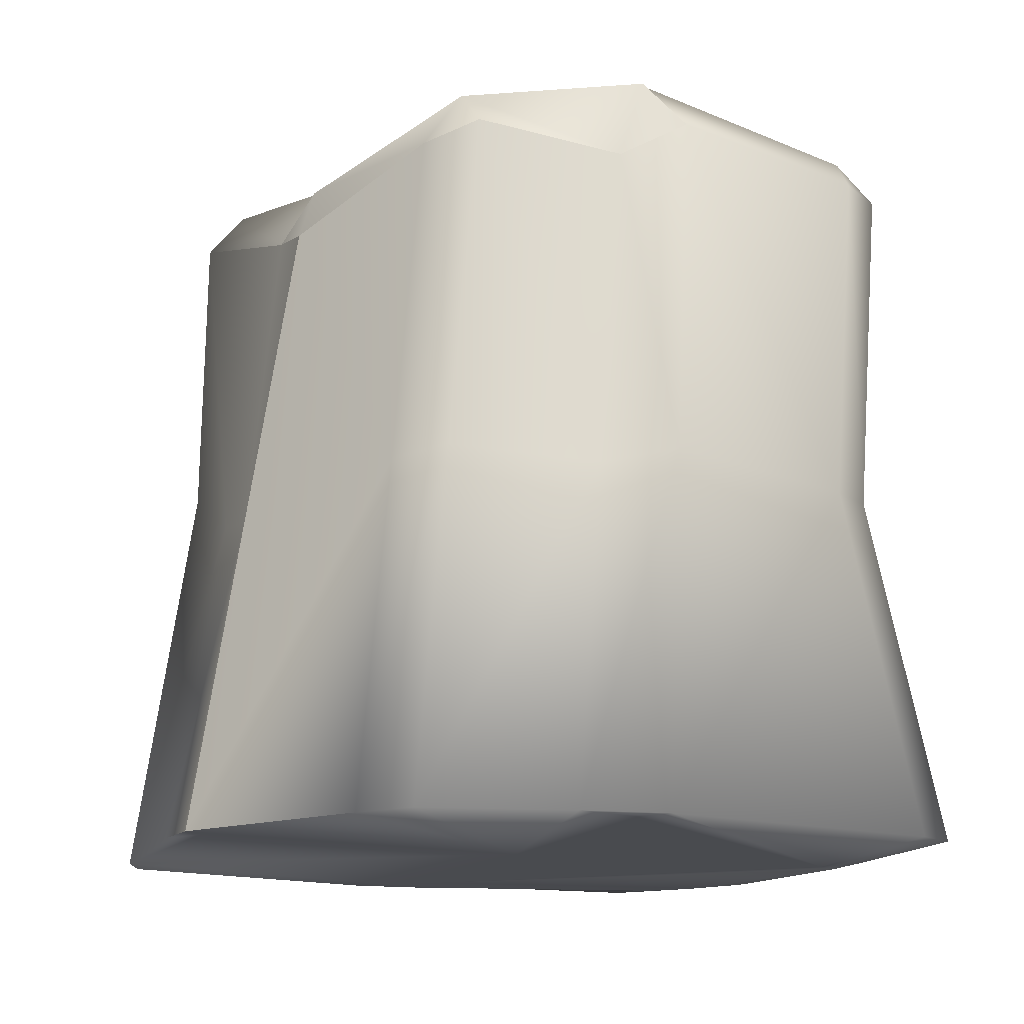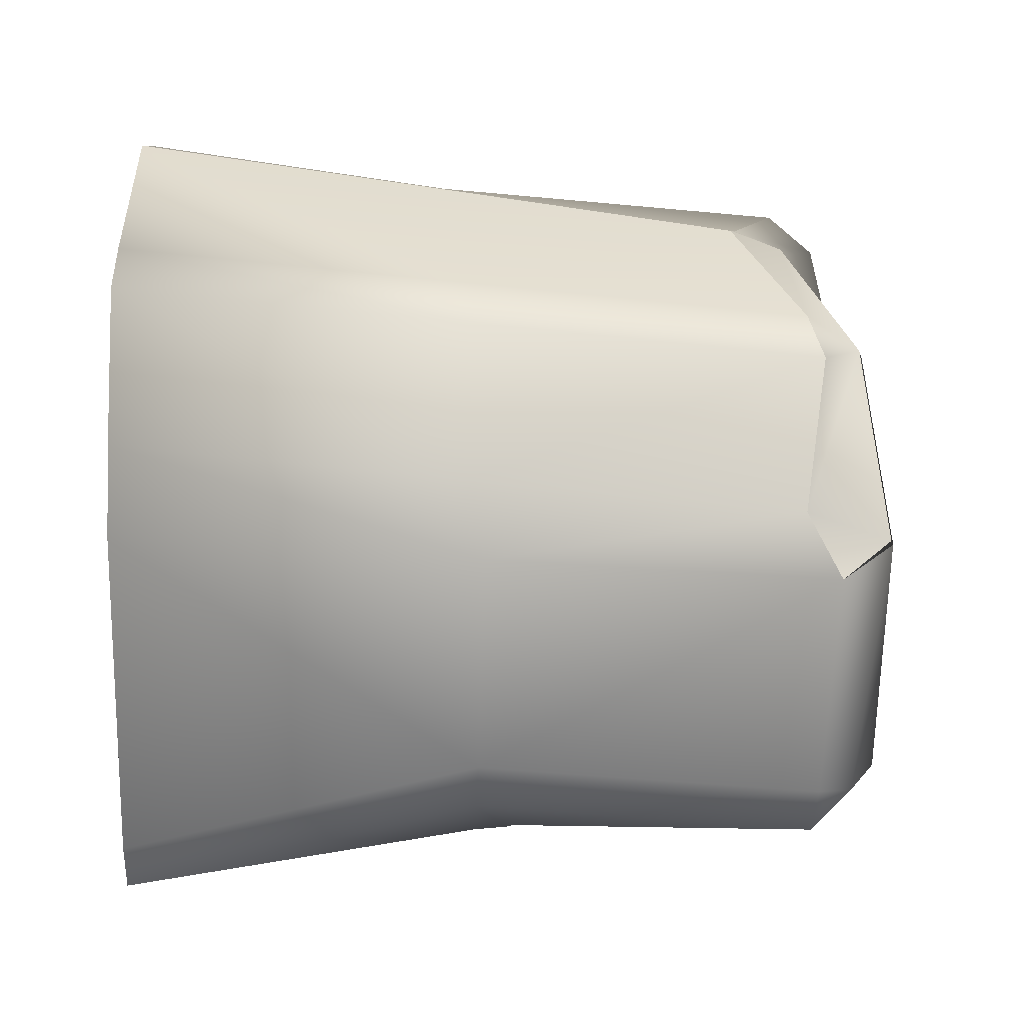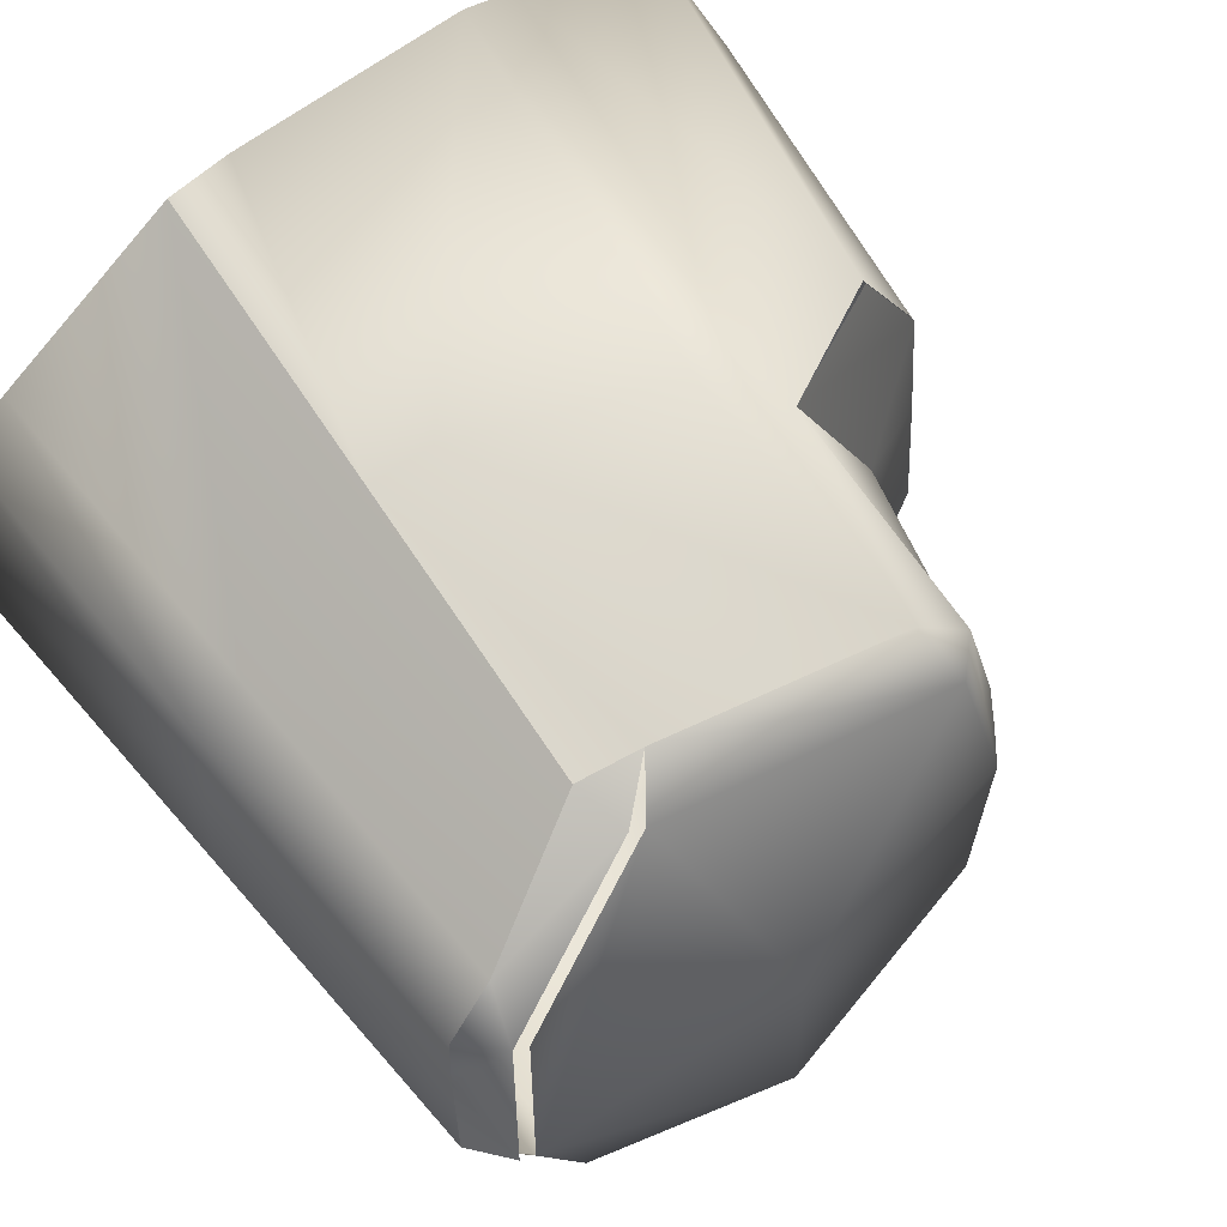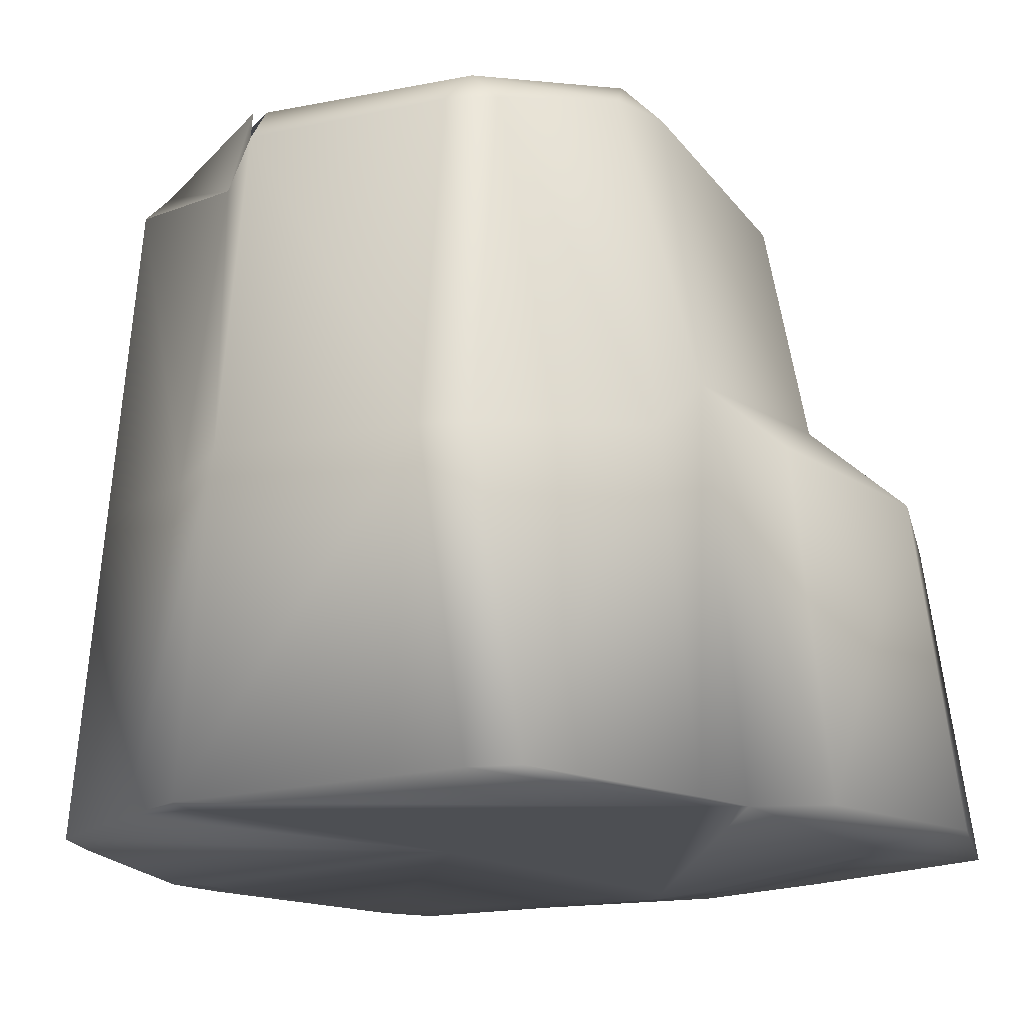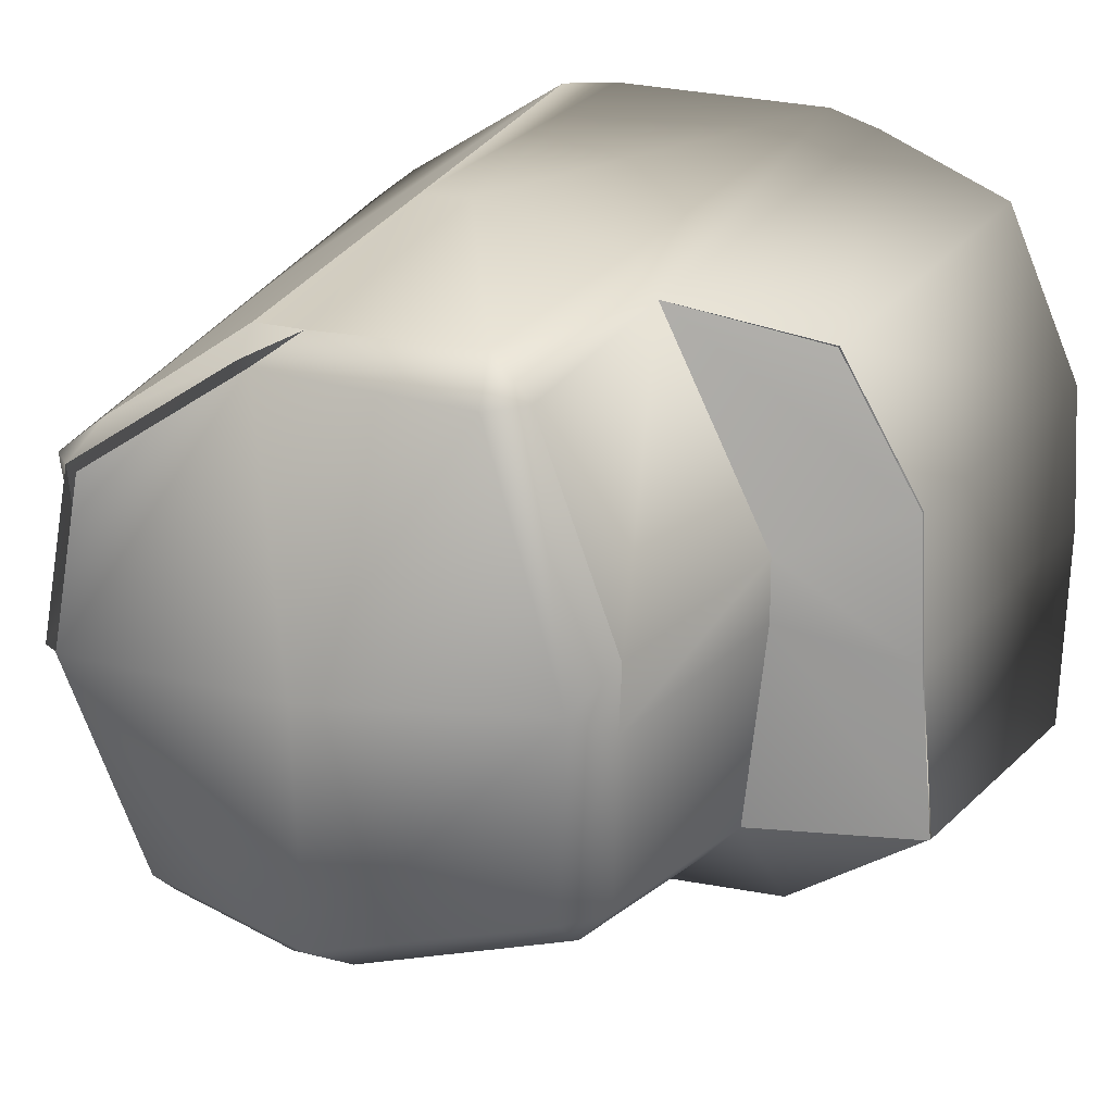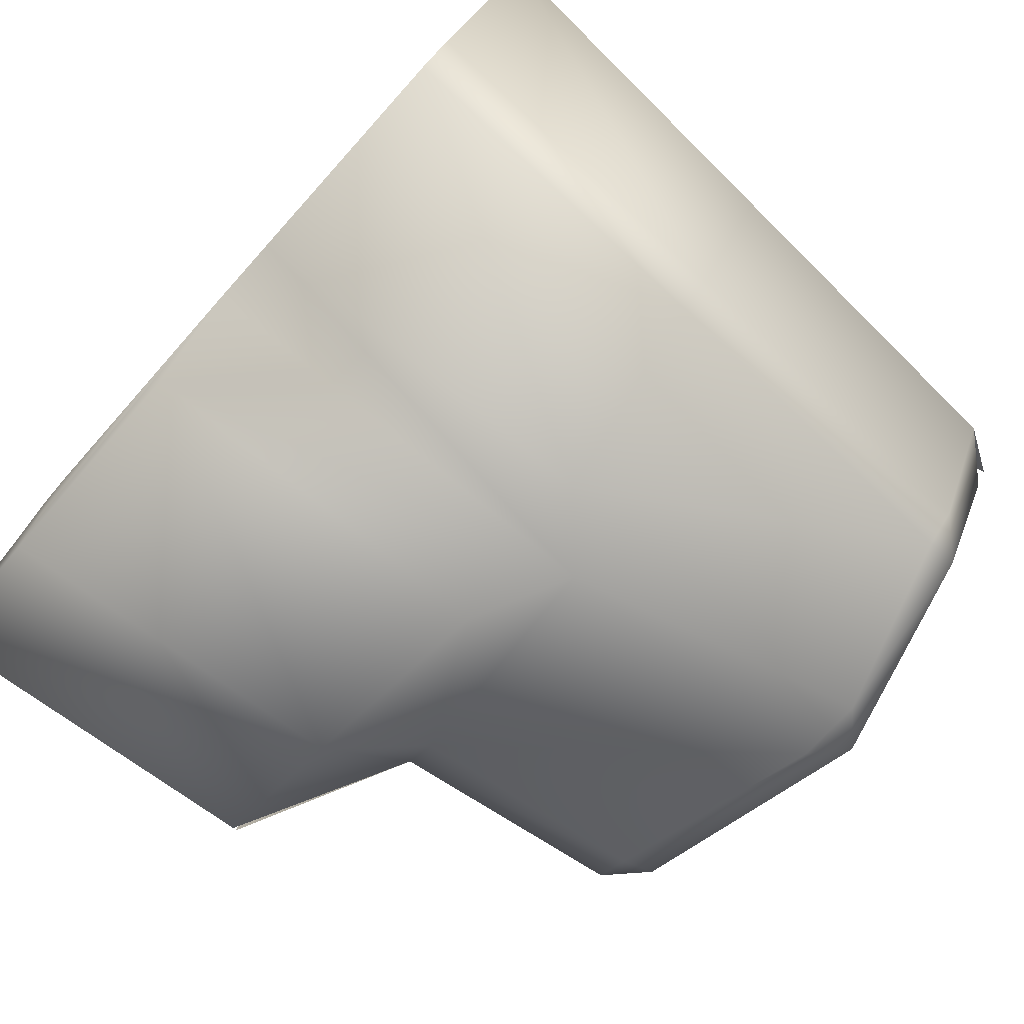
<metadata>
{"format":"obj","ext":"obj","renderer":"f3d","projection":"perspective","resolution":1024,"background":"white","views":[{"elev":-14.1,"azim":73.1,"up":"+Y"},{"elev":1.0,"azim":88.4,"up":"+Z"},{"elev":62.6,"azim":141.6,"up":"+Z"},{"elev":-17.9,"azim":138.5,"up":"+Y"},{"elev":24.6,"azim":-155.0,"up":"+Z"},{"elev":-79.6,"azim":48.1,"up":"+Z"}]}
</metadata>
<code>
v  45.01 93.75 13.72
v  40.04 99.04 14.84
v  37.9 92.36 19.64
v  44.16 91.47 -6.745
v  46.68 95.92 -15.58
v  42.94 102.9 -10.59
v  10.67 85.71 33.66
v  19.51 84.05 32.88
v  17.5 91.47 30.39
v  -29.6 0 46.53
v  -37.42 0 44.2
v  -53.39 0 5.649
v  -49.87 -0.0013 1.004
v  -0.386 -0.0159 -5.319
v  10.75 -0.0014 42.82
v  4.873 0 46.59
v  7.814 43.45 40.04
v  -21.63 54.6 39.32
v  47.49 -0.0038 22.61
v  50.78 -0.0285 2.023
v  47.42 46.36 -2.422
v  46.23 47.52 18.11
v  32.54 0 -57.98
v  1.765 0 -58.36
v  4.207 51.88 -53.97
v  31.79 47.7 -47.31
v  -71.41 1.784 -45.99
v  -71.87 2.232 -12.27
v  -64.06 50.94 -14.9
v  -66.7 50.66 -41.58
v  -53.88 0 -3.594
v  -47.97 0 -42.58
v  -42.69 0 -48.48
v  -7.415 0 -58.15
v  -3.476 -0.0012 -54.69
v  51.46 -0.0294 -10.02
v  36.97 -0.0029 -52.25
v  36.33 47.9 -41.51
v  49.04 48.61 -12.84
v  -70.35 2.412 10.22
v  -58.54 2.766 36.68
v  -50.33 52.07 29.7
v  -62.51 50.13 7.542
v  46.68 -0.0308 -7.15
v  40.28 0 28.3
v  13.82 0 45.42
v  39.07 46.82 23.91
v  16.71 42.6 39.06
v  -20.52 1.334 -61.91
v  -50.27 1.701 -60.52
v  -45.25 50.32 -56.81
v  -18.24 53.09 -57.51
v  -20.42 94.84 38.84
v  -27.22 97.17 33.51
v  -29.36 63.81 36.75
v  -4.972 60.4 -53.8
v  -22.38 101.7 33.49
v  15.53 92.06 29.8
v  2.606 107.3 -8.37
v  -33.59 101.3 -5.447
v  40.96 103.5 -11.18
v  30.65 99.6 -45.48
v  1.685 107.6 -45.54
v  38.06 99.64 14.25
v  -32.56 101.5 -35.83
v  -38.15 96.45 -35.04
v  -33.04 95.93 -41.01
v  30.75 94.09 -50.95
v  35.4 94.5 -45.08
v  -38.46 96.04 -9.47
v  -38.04 94.12 -0.1452
v  6.583 102.4 -49.7
v  -2.595 102.1 -49.57
v  -46.07 63.23 -6.572
v  -42.99 63.44 -38.76
v  -45.61 62.26 2.712
v  -37.8 63.18 -44.7
v  -62.51 50.64 7.542
v  -50.33 52.58 29.7
v  -64.06 51.44 -14.9
v  -66.7 51.16 -41.58
o Object002
g Object002
f 1 2 3
f 4 5 6
f 7 8 9
f 2 1 4 6
f 9 8 3 2
f 10 11 12 13 14 15 16
f 10 16 17 18
f 19 20 21 22
f 23 24 25 26
f 27 28 29 30
f 13 31 32 33 34 35 14
f 36 37 38 39
f 40 41 42 43
f 14 44 20 19 45 46 15
f 46 45 47 48
f 49 50 51 52
f 35 24 23 37 36 44 14
f 12 31 13
f 20 44 36
f 16 15 46
f 34 24 35
f 45 19 22 47
f 53 54 55 18
f 37 23 26 38
f 50 27 30 51
f 20 36 39 21
f 28 40 43 29
f 16 46 48 17
f 24 34 56 25
f 57 58 59 60
f 61 62 63 59
f 58 64 61 59
f 63 65 60 59
f 53 57 54
f 66 65 67
f 68 62 69
f 60 70 71
f 63 72 73
f 57 53 7 58
f 62 68 72 63
f 65 66 70 60
f 61 5 69 62
f 60 71 54 57
f 63 73 67 65
f 17 7 53 18
f 21 4 1 22
f 25 72 68 26
f 74 70 66 75
f 38 69 5 39
f 55 54 71 76
f 47 3 8 48
f 77 67 73 56
f 22 1 3 47
f 55 11 10 18
f 26 68 69 38
f 75 66 67 77
f 39 5 4 21
f 76 71 70 74
f 48 8 7 17
f 56 73 72 25
f 12 11 41 40
f 11 55 42 41
f 75 77 51 30
f 77 56 52 51
f 56 34 49 52
f 34 33 50 49
f 33 32 27 50
f 32 31 28 27
f 31 12 40 28
f 55 76 78 79
f 76 74 80 78
f 74 75 81 80

</code>
